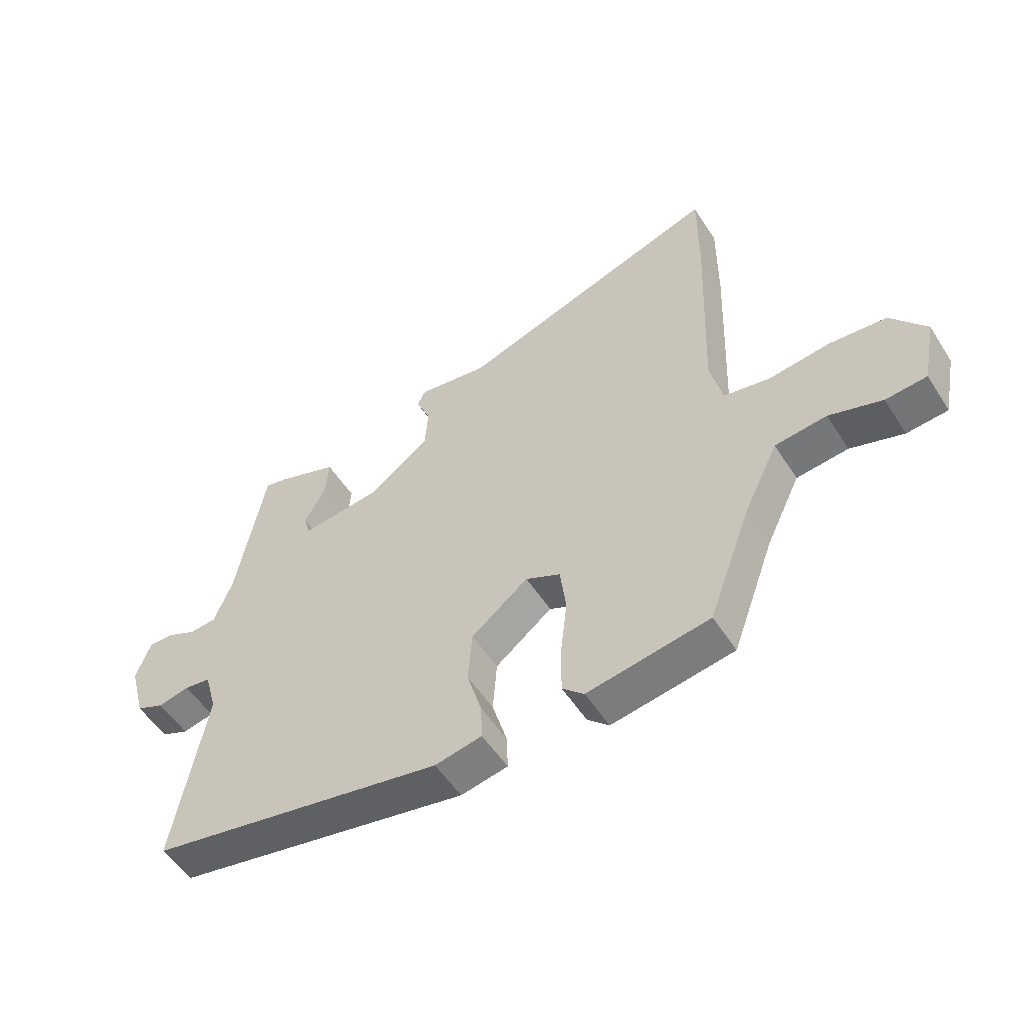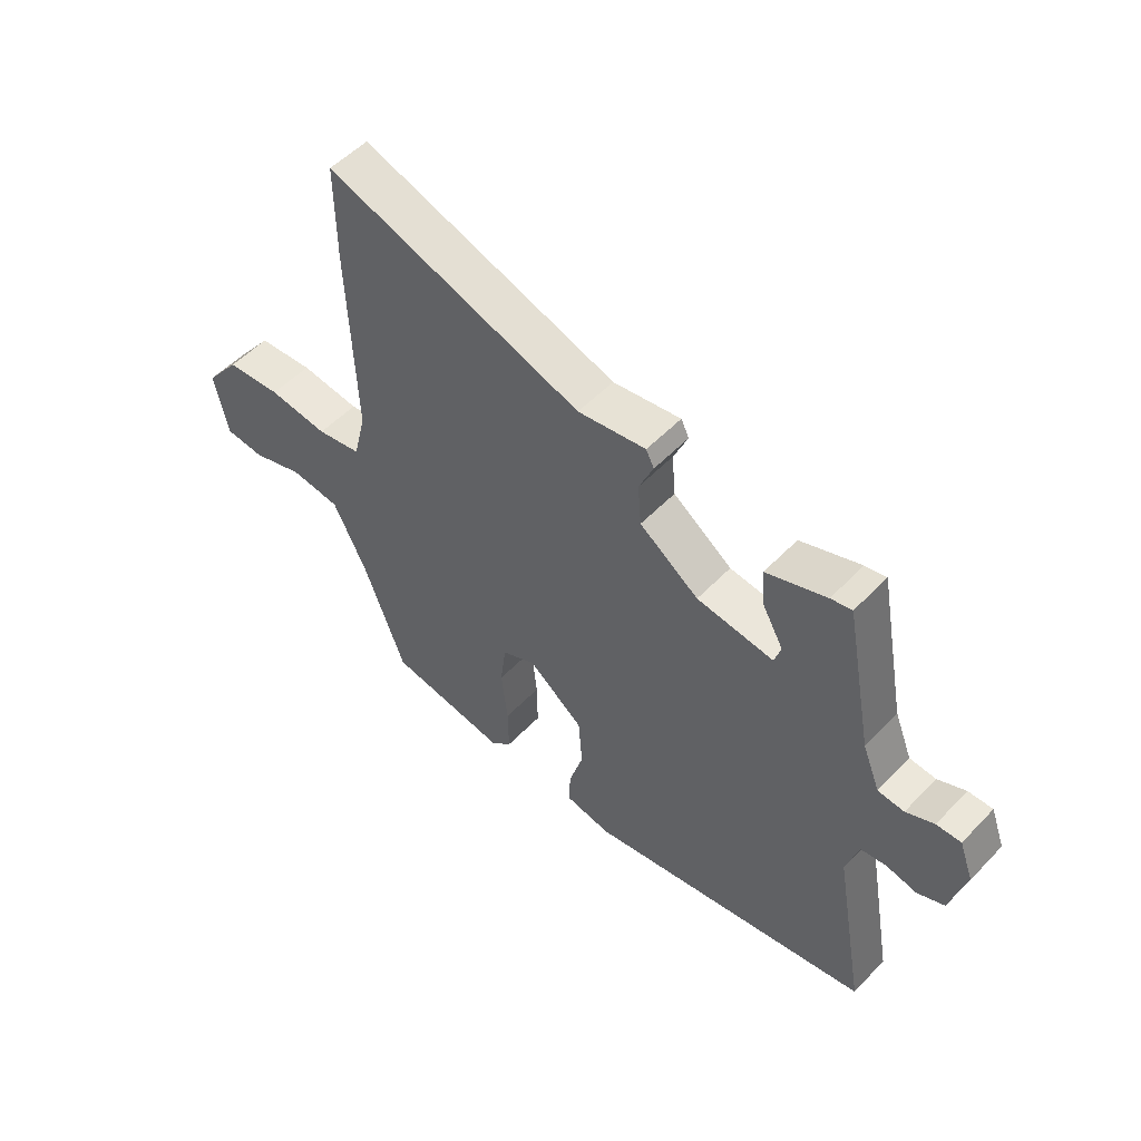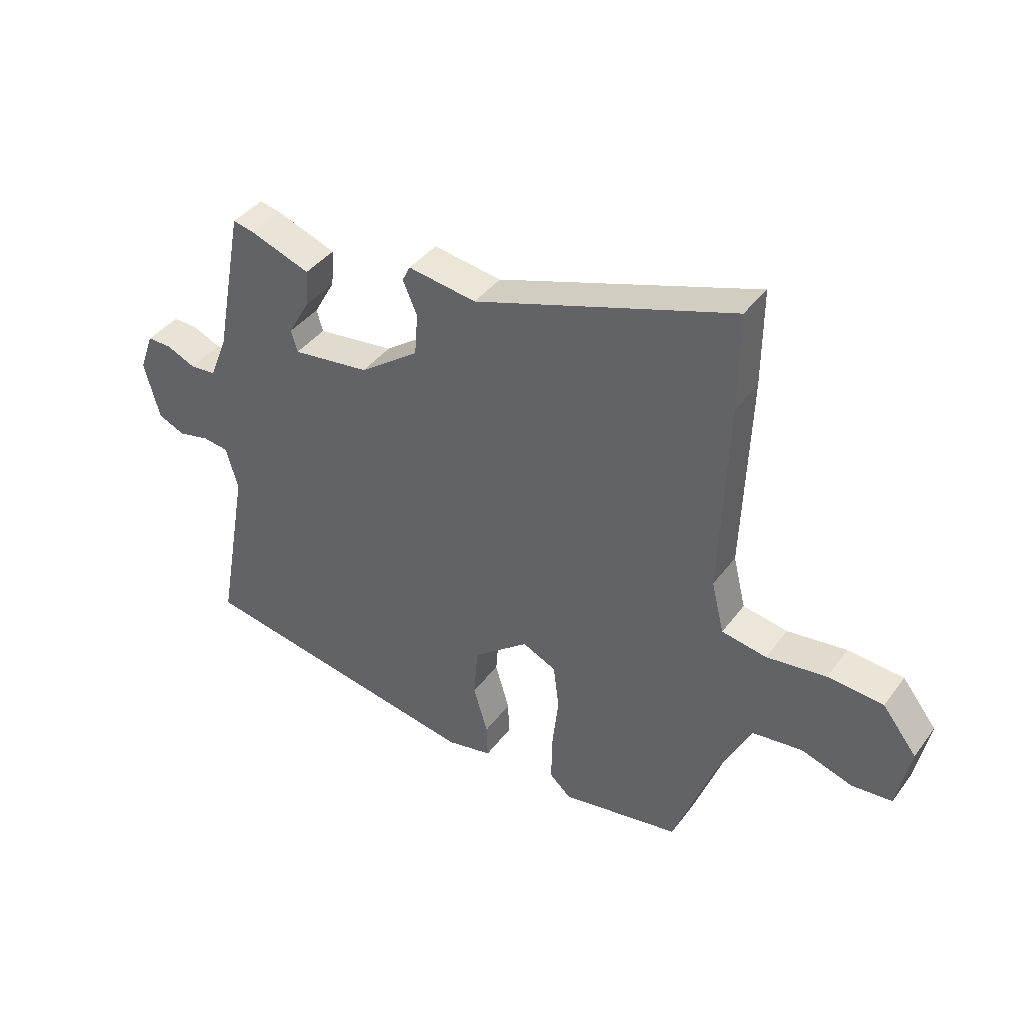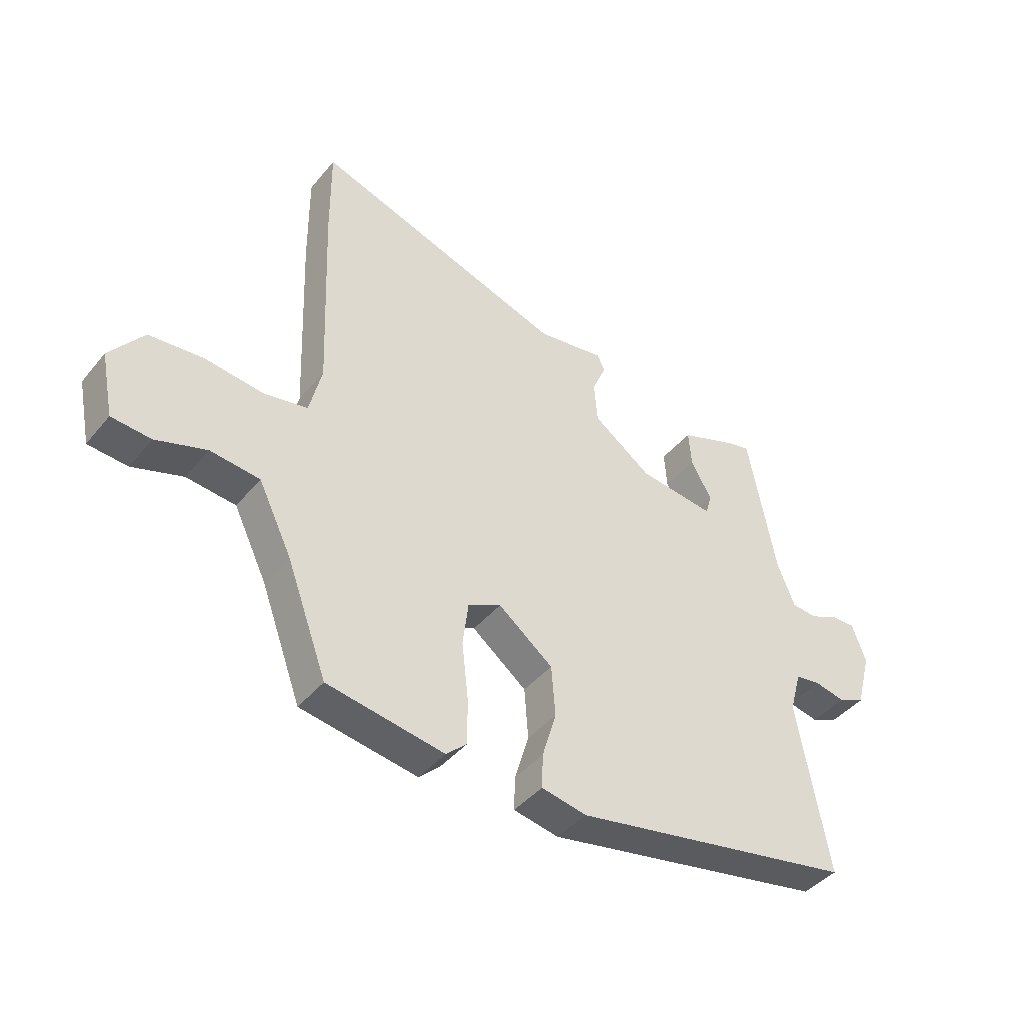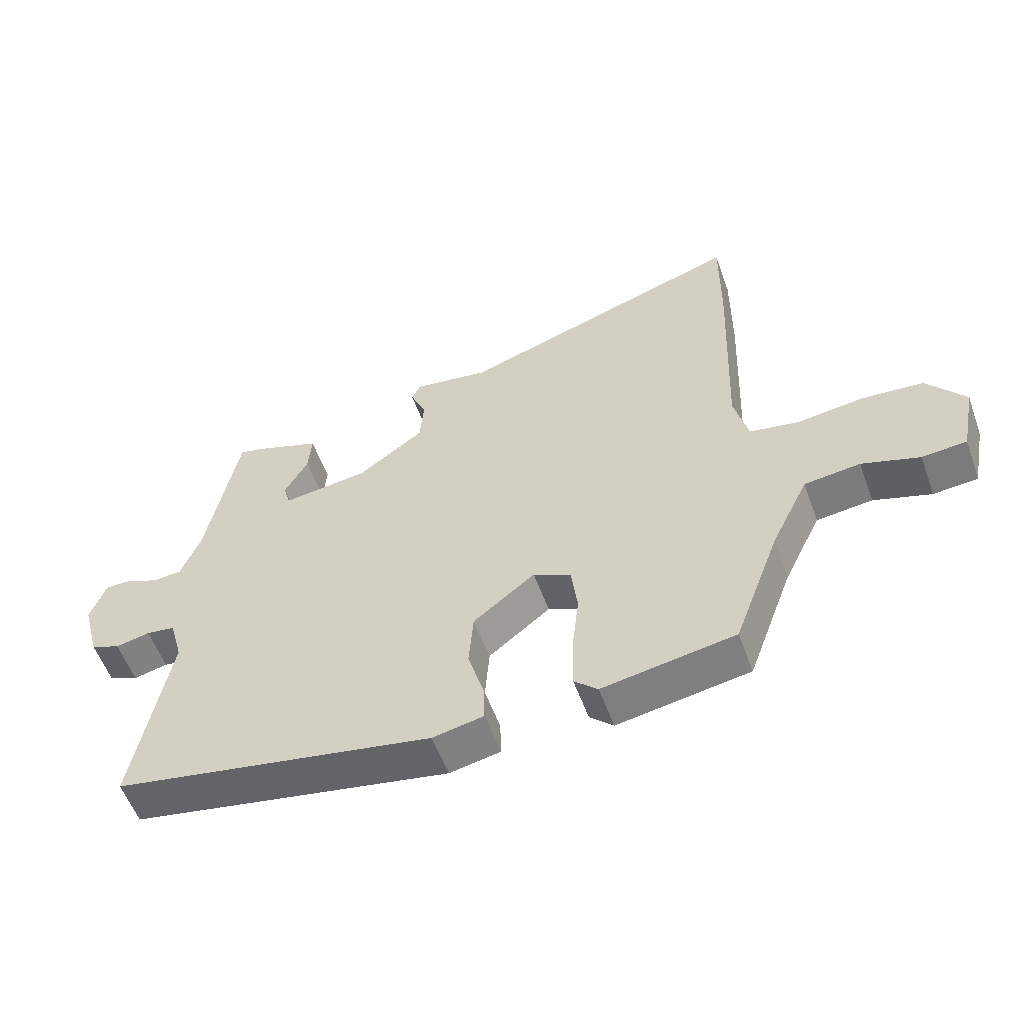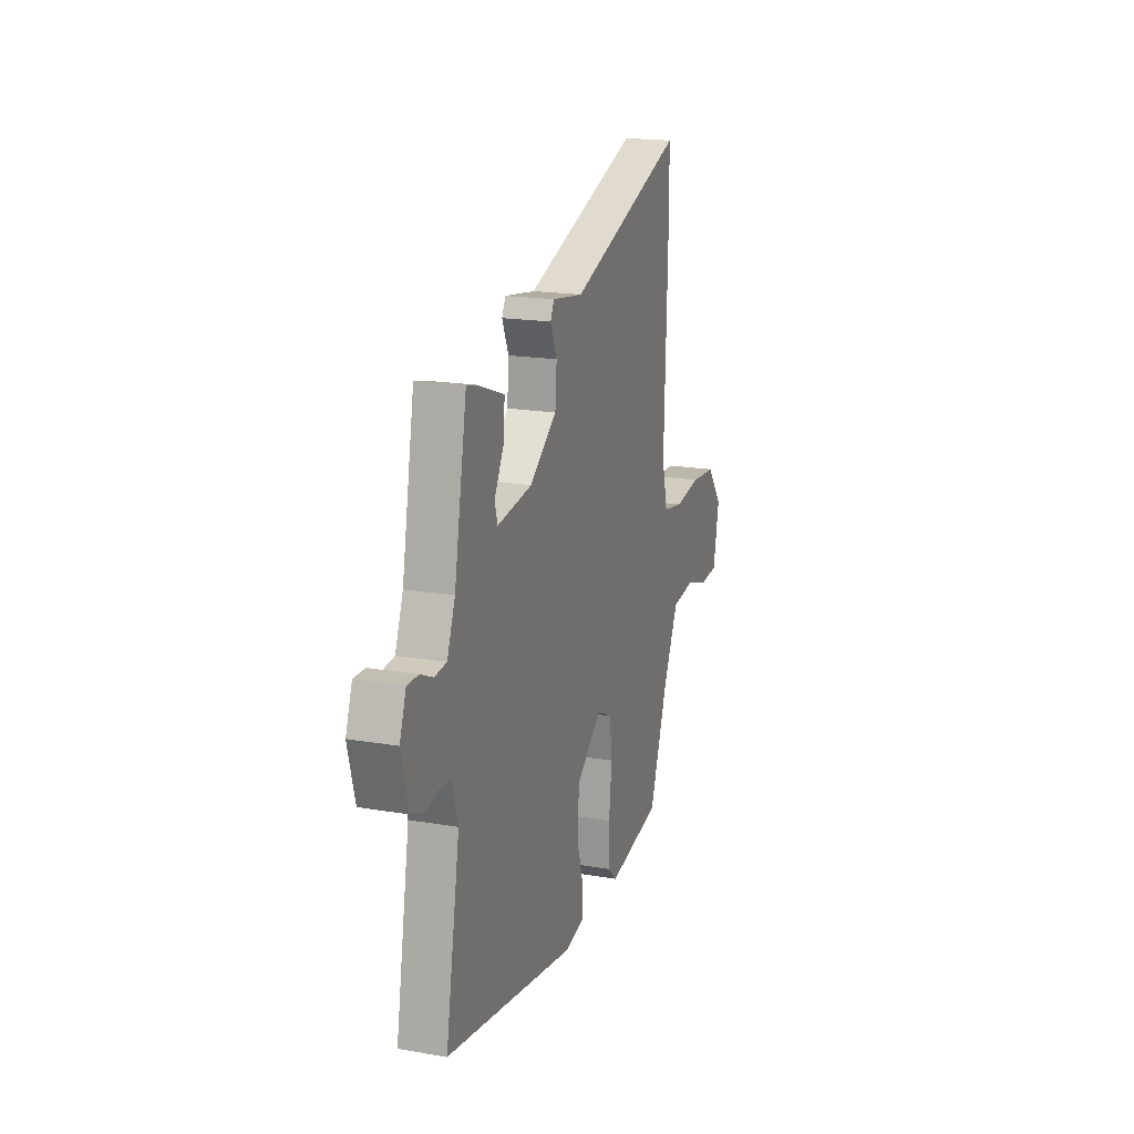
<metadata>
{"format":"obj","ext":"obj","renderer":"f3d","projection":"perspective","resolution":1024,"background":"white","views":[{"elev":-53.2,"azim":-148.0,"up":"+Z"},{"elev":52.8,"azim":42.2,"up":"+Z"},{"elev":40.2,"azim":-147.0,"up":"+Z"},{"elev":-42.1,"azim":-35.9,"up":"+Z"},{"elev":-56.1,"azim":-160.2,"up":"+Z"},{"elev":18.5,"azim":108.1,"up":"+Z"}]}
</metadata>
<code>
v -0.5 0.07 0.466
v -0.501 0.07 0.634
v -0.051 0.07 0.484
v 0.068 0.07 0.502
v 0.082 0.07 0.474
v 0.057 0.07 0.416
v 0.063 0.07 0.342
v 0.167 0.07 0.267
v 0.302 0.07 0.25
v 0.313 0.07 0.288
v 0.276 0.07 0.354
v 0.271 0.07 0.419
v 0.376 0.07 0.457
v 0.413 0.07 0.465
v 0.462 0.07 0.207
v 0.493 0.07 0.129
v 0.539 0.07 0.125
v 0.588 0.07 0.147
v 0.631 0.07 0.148
v 0.656 0.07 0.08
v 0.629 0.07 -0.021
v 0.582 0.07 -0.041
v 0.528 0.07 -0.029
v 0.483 0.07 -0.035
v 0.462 0.07 -0.11
v 0.517 0.07 -0.416
v 0.013 0.07 -0.508
v -0.067 0.07 -0.492
v -0.065 0.07 -0.432
v -0.04 0.07 -0.348
v -0.047 0.07 -0.258
v -0.144 0.07 -0.182
v -0.203 0.07 -0.21
v -0.213 0.07 -0.289
v -0.202 0.07 -0.387
v -0.201 0.07 -0.47
v -0.238 0.07 -0.504
v -0.446 0.07 -0.469
v -0.518 0.07 -0.274
v -0.577 0.07 -0.153
v -0.665 0.07 -0.143
v -0.755 0.07 -0.172
v -0.825 0.07 -0.166
v -0.848 0.07 -0.052
v -0.788 0.07 0.025
v -0.691 0.07 0.033
v -0.587 0.07 0.02
v -0.509 0.07 0.034
v -0.487 0.07 0.124
v -0.5 0 0.466
v -0.501 0 0.634
v -0.051 0 0.484
v 0.068 0 0.502
v 0.082 0 0.474
v 0.057 0 0.416
v 0.063 0 0.342
v 0.167 0 0.267
v 0.302 0 0.25
v 0.313 0 0.288
v 0.276 0 0.354
v 0.271 0 0.419
v 0.376 0 0.457
v 0.413 0 0.465
v 0.462 0 0.207
v 0.493 0 0.129
v 0.539 0 0.125
v 0.588 0 0.147
v 0.631 0 0.148
v 0.656 0 0.08
v 0.629 0 -0.021
v 0.582 0 -0.041
v 0.528 0 -0.029
v 0.483 0 -0.035
v 0.462 0 -0.11
v 0.517 0 -0.416
v 0.013 0 -0.508
v -0.067 0 -0.492
v -0.065 0 -0.432
v -0.04 0 -0.348
v -0.047 0 -0.258
v -0.144 0 -0.182
v -0.203 0 -0.21
v -0.213 0 -0.289
v -0.202 0 -0.387
v -0.201 0 -0.47
v -0.238 0 -0.504
v -0.446 0 -0.469
v -0.518 0 -0.274
v -0.577 0 -0.153
v -0.665 0 -0.143
v -0.755 0 -0.172
v -0.825 0 -0.166
v -0.848 0 -0.052
v -0.788 0 0.025
v -0.691 0 0.033
v -0.587 0 0.02
v -0.509 0 0.034
v -0.487 0 0.124
f 44 45 46 47
f 44 47 48
f 41 42 43 44
f 40 41 44 48
f 39 40 48
f 38 39 48 49
f 34 35 36 37
f 34 37 38 49
f 27 28 29 30
f 25 26 27 30
f 24 25 30 31
f 20 21 22 23
f 20 23 24
f 17 18 19 20
f 16 17 20 24
f 15 16 24 31
f 10 11 12 13
f 9 10 13 14
f 3 4 5 6
f 3 6 7
f 2 3 7
f 1 2 7 8
f 33 34 49 1
f 32 33 1 8
f 31 32 8 9
f 15 31 9
f 9 14 15
f 96 95 94 93
f 97 96 93
f 93 92 91 90
f 97 93 90 89
f 97 89 88
f 98 97 88 87
f 86 85 84 83
f 98 87 86 83
f 79 78 77 76
f 79 76 75 74
f 80 79 74 73
f 72 71 70 69
f 73 72 69
f 69 68 67 66
f 73 69 66 65
f 80 73 65 64
f 62 61 60 59
f 63 62 59 58
f 55 54 53 52
f 56 55 52
f 56 52 51
f 57 56 51 50
f 50 98 83 82
f 57 50 82 81
f 58 57 81 80
f 58 80 64
f 64 63 58
f 1 50 51 2
f 2 51 52 3
f 3 52 53 4
f 4 53 54 5
f 5 54 55 6
f 6 55 56 7
f 7 56 57 8
f 8 57 58 9
f 9 58 59 10
f 10 59 60 11
f 11 60 61 12
f 12 61 62 13
f 13 62 63 14
f 14 63 64 15
f 15 64 65 16
f 16 65 66 17
f 17 66 67 18
f 18 67 68 19
f 19 68 69 20
f 20 69 70 21
f 21 70 71 22
f 22 71 72 23
f 23 72 73 24
f 24 73 74 25
f 25 74 75 26
f 26 75 76 27
f 27 76 77 28
f 28 77 78 29
f 29 78 79 30
f 30 79 80 31
f 31 80 81 32
f 32 81 82 33
f 33 82 83 34
f 34 83 84 35
f 35 84 85 36
f 36 85 86 37
f 37 86 87 38
f 38 87 88 39
f 39 88 89 40
f 40 89 90 41
f 41 90 91 42
f 42 91 92 43
f 43 92 93 44
f 44 93 94 45
f 45 94 95 46
f 46 95 96 47
f 47 96 97 48
f 48 97 98 49
f 49 98 50 1

</code>
